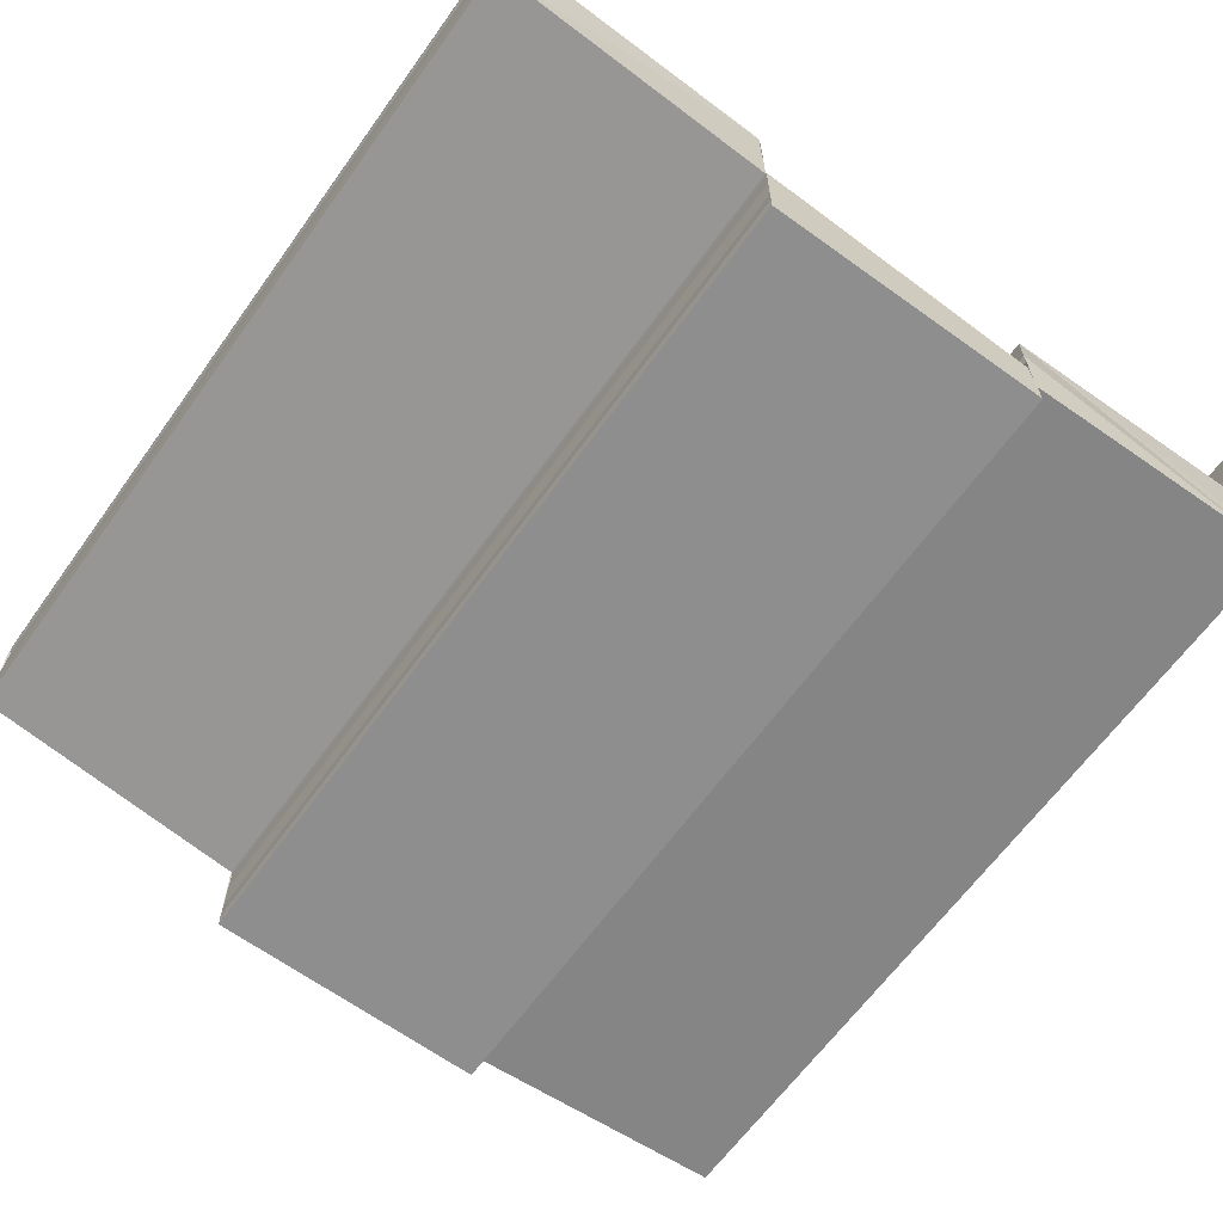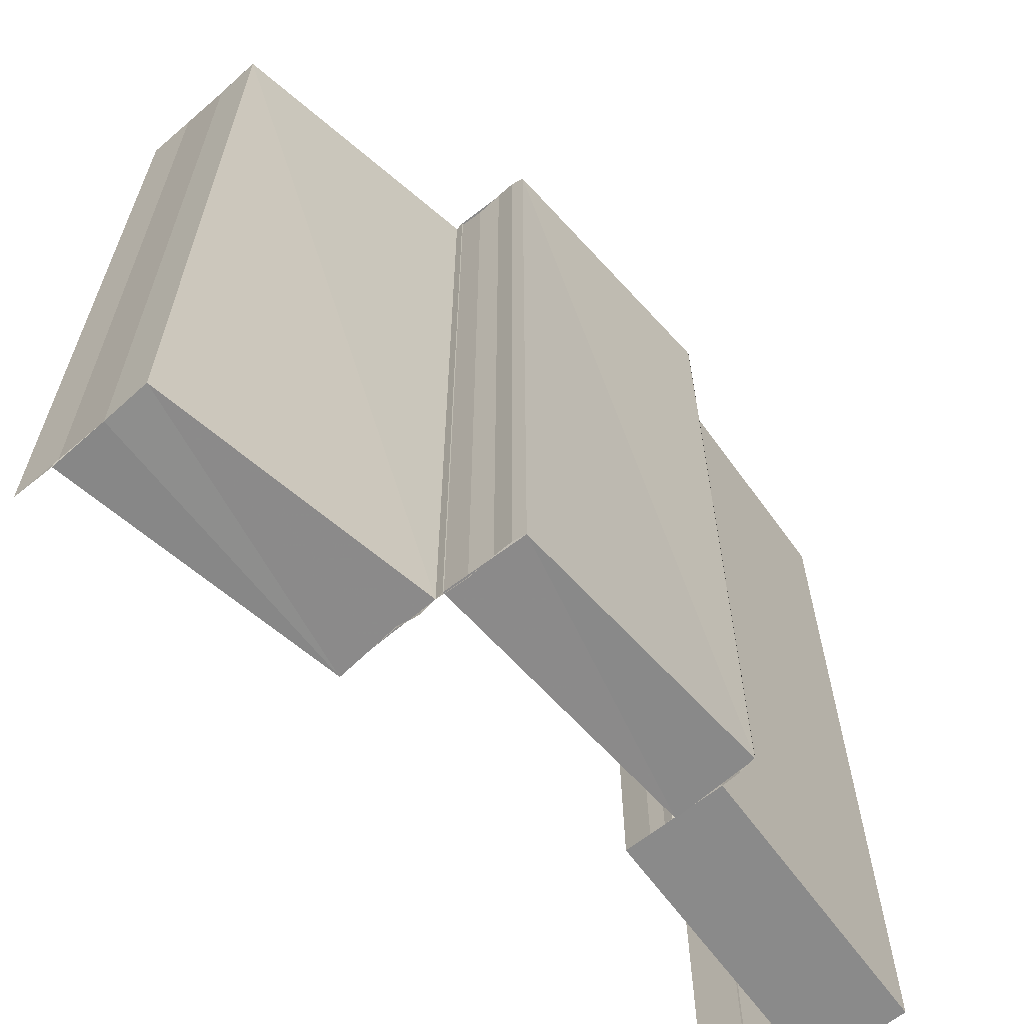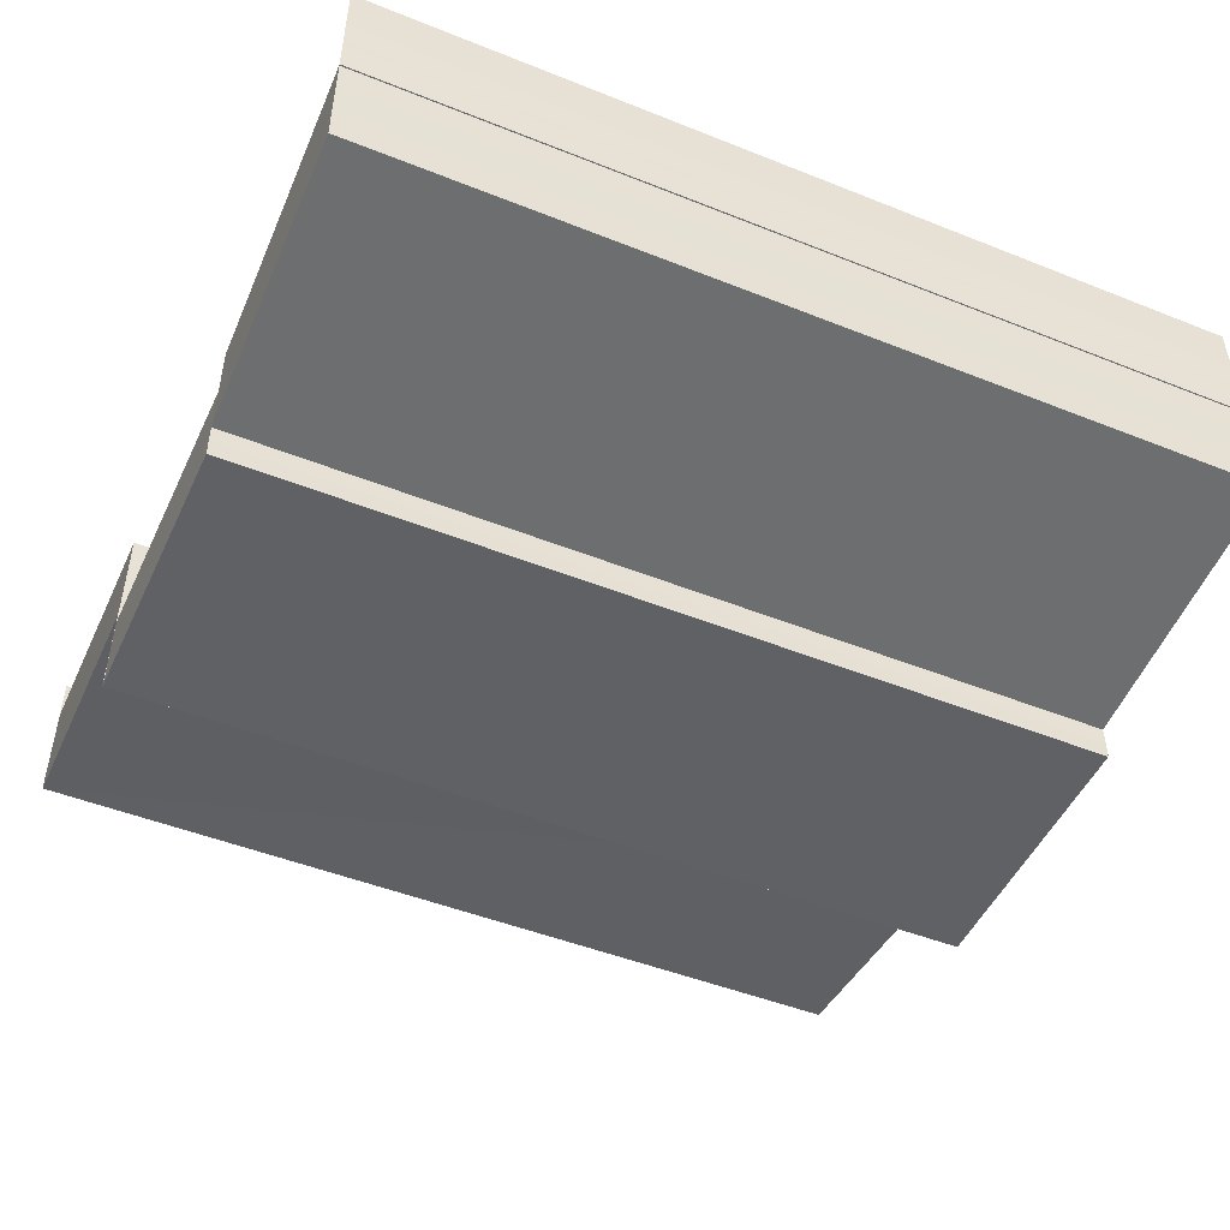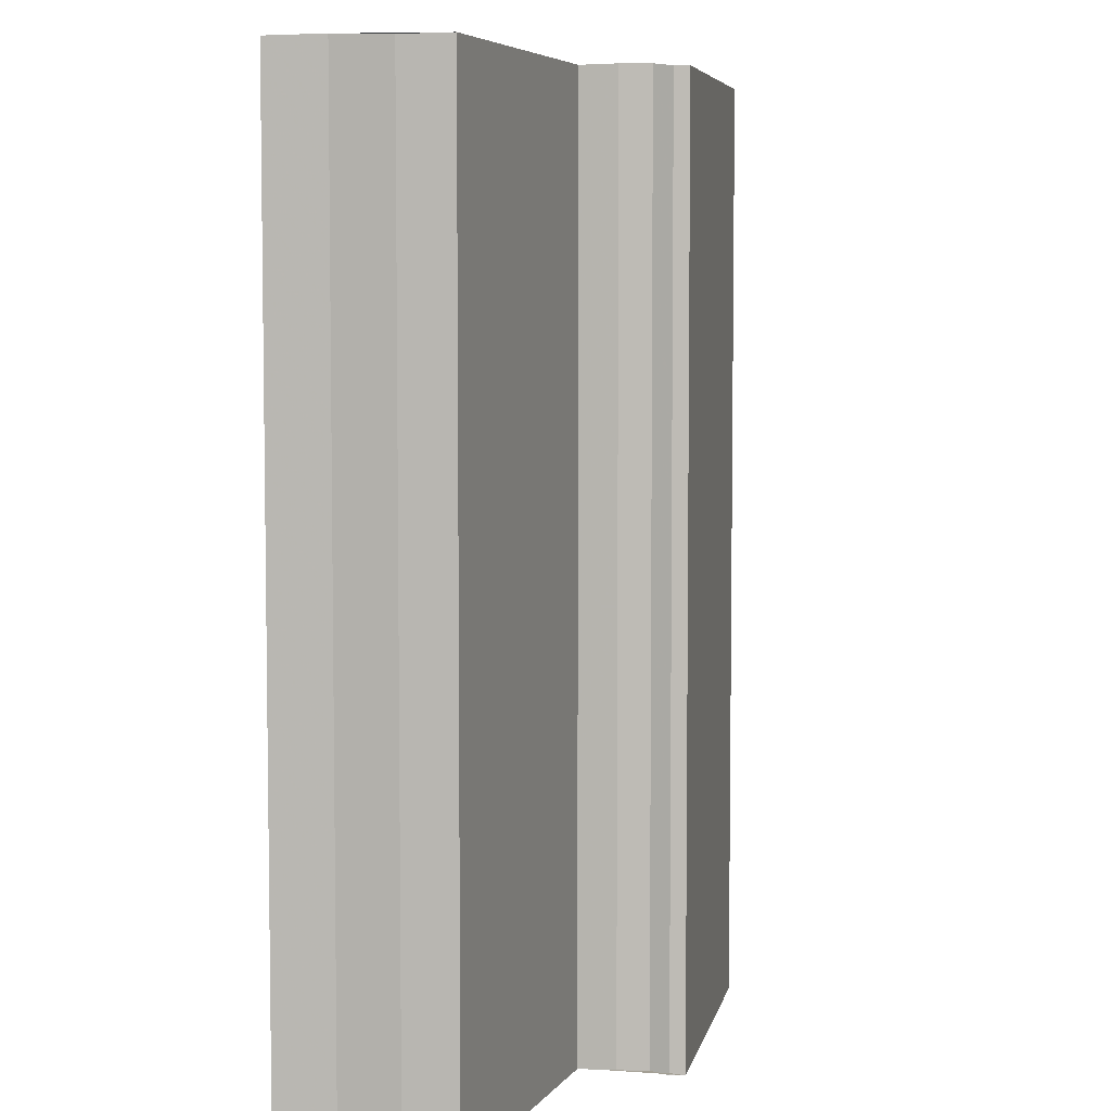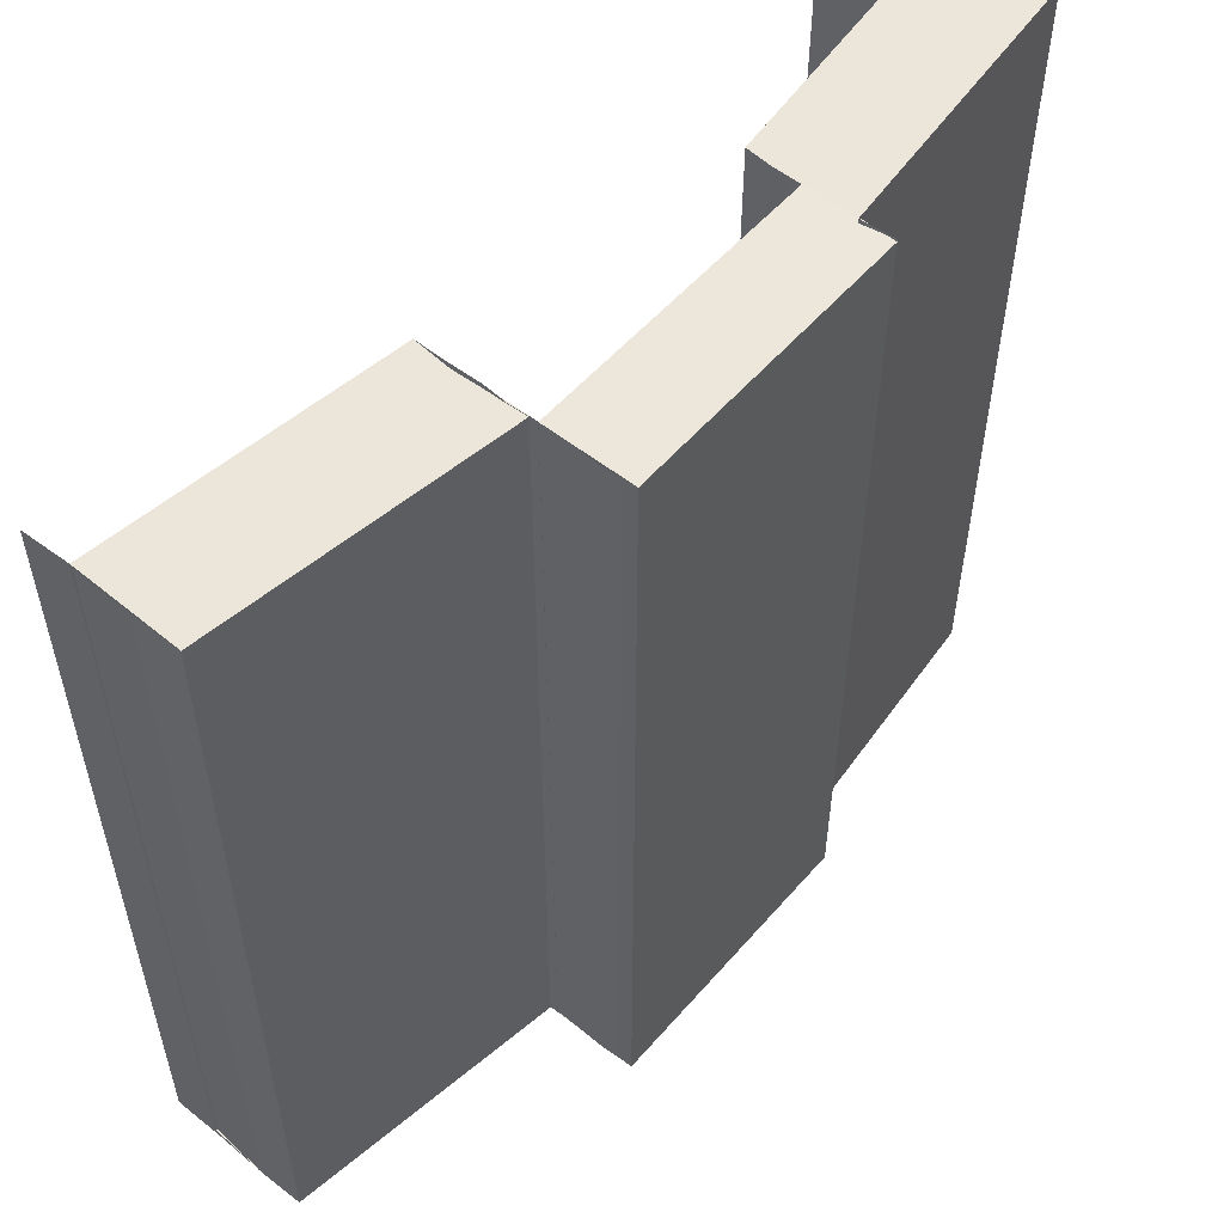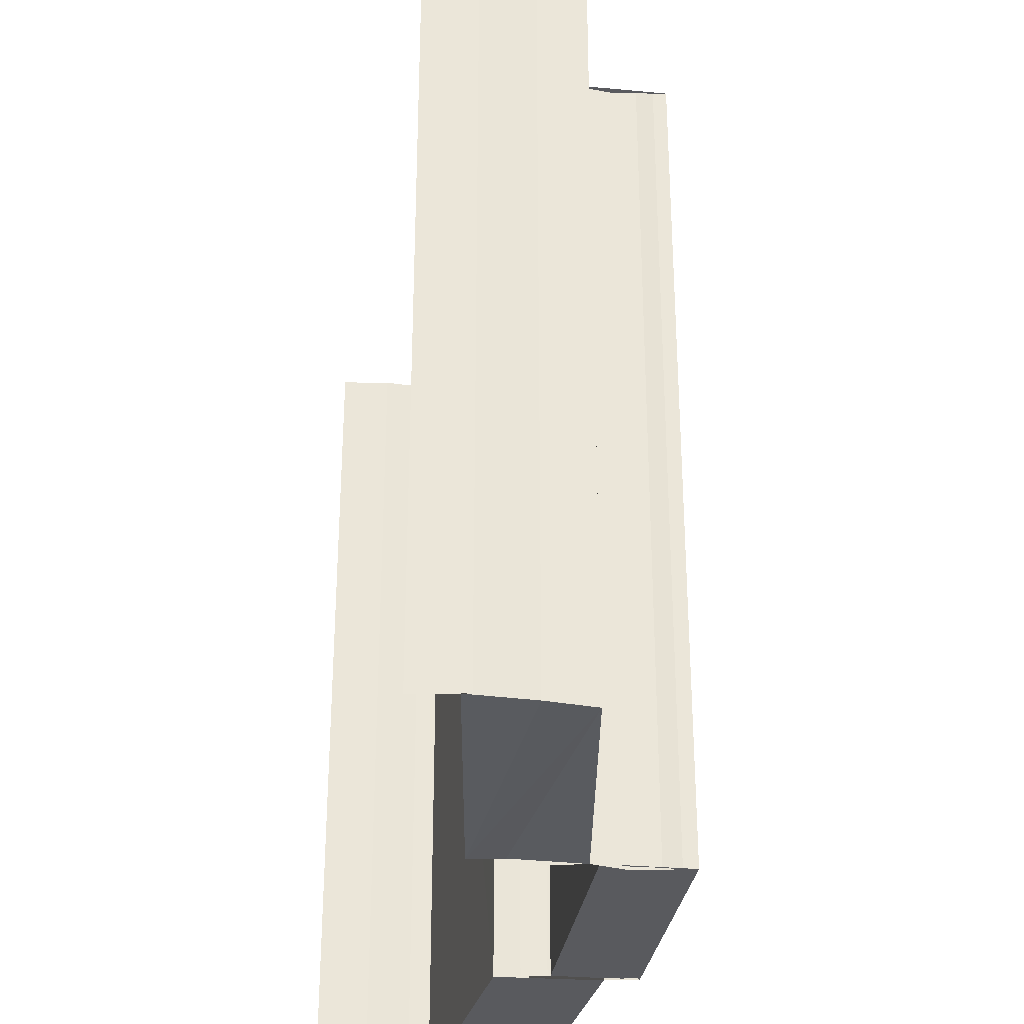
<metadata>
{"format":"obj","ext":"obj","renderer":"f3d","projection":"perspective","resolution":1024,"background":"white","views":[{"elev":-64.7,"azim":144.4,"up":"+Z"},{"elev":-63.5,"azim":131.5,"up":"+Y"},{"elev":-48.7,"azim":-113.8,"up":"+Z"},{"elev":5.6,"azim":100.5,"up":"+Y"},{"elev":55.0,"azim":130.2,"up":"+Y"},{"elev":-31.3,"azim":81.8,"up":"+Y"}]}
</metadata>
<code>
o 4024
v 2210 1869 14.3
v 2210 1869 14.3
v 2210 1869 14.3
v 2210 1869 14.31
v 2210 1869 14.3
v 2210 1869 14.31
v 2210 1869 14.31
v 2210 1869 14.3
v 2210 1869 14.3
v 2210 1869 14.3
v 2210 1869 14.3
v 2210 1869 14.3
v 2210 1869 14.3
v 2210 1869 14.3
v 2210 1869 14.3
v 2210 1869 14.31
v 2210 1869 14.31
v 2210 1869 14.31
v 2210 1869 14.3
v 2210 1869 14.3
v 2210 1869 14.3
v 2210 1869 14.3
v 2210 1869 14.3
v 2210 1869 14.3
v 2210 1869 14.3
v 2210 1869 14.3
v 2210 1869 14.3
v 2210 1869 14.3
v 2210 1869 14.3
v 2210 1869 14.3
v 2210 1869 14.3
v 2210 1869 14.3
v 2210 1869 14.3
v 2210 1869 14.3
v 2210 1869 14.3
v 2210 1869 14.3
v 2210 1869 14.3
v 2210 1869 14.3
v 2210 1869 14.3
v 2210 1869 14.3
v 2210 1869 14.3
v 2210 1869 14.3
v 2210 1869 14.3
v 2210 1869 14.3
v 2210 1869 14.3
v 2210 1869 14.3
v 2210 1869 14.3
v 2210 1869 14.3
v 2210 1869 14.3
v 2210 1869 14.3
v 2210 1869 14.3
v 2210 1869 14.3
v 2210 1869 14.3
v 2210 1869 14.31
v 2210 1869 14.31
v 2210 1869 14.3
v 2210 1869 14.31
v 2210 1869 14.3
v 2210 1869 14.31
v 2210 1869 14.3
v 2210 1869 14.3
v 2210 1869 14.3
v 2210 1869 14.3
v 2210 1869 14.3
v 2210 1869 14.3
v 2210 1869 14.3
v 2210 1869 14.3
v 2210 1869 14.3
v 2210 1869 14.3
v 2210 1869 14.3
v 2210 1869 14.3
v 2210 1869 14.3
v 2210 1869 14.3
v 2210 1869 14.3
v 2210 1869 14.3
v 2210 1869 14.3
v 2210 1869 14.3
v 2210 1869 14.3
v 2210 1869 14.3
v 2210 1869 14.3
v 2210 1869 14.3
v 2210 1869 14.3
v 2210 1869 14.3
v 2210 1869 14.3
v 2210 1869 14.3
v 2210 1869 14.3
v 2210 1869 14.3
v 2210 1869 14.3
v 2210 1869 14.3
v 2210 1869 14.3
v 2210 1869 14.3
v 2210 1869 14.3
v 2210 1869 14.3
v 2210 1869 14.3
v 2210 1869 14.3
v 2210 1869 14.3
v 2210 1869 14.3
v 2210 1869 14.3
v 2210 1869 14.3
v 2210 1869 14.3
v 2210 1869 14.3
v 2210 1869 14.3
v 2210 1869 14.3
v 2210 1869 14.3
v 2210 1869 14.3
v 2210 1869 14.3
v 2210 1869 14.3
v 2210 1869 14.3
v 2210 1869 14.3
v 2210 1869 14.3
v 2210 1869 14.3
v 2210 1869 14.3
v 2210 1869 14.3
v 2210 1869 14.3
v 2210 1869 14.3
v 2210 1869 14.3
v 2210 1869 14.3
v 2210 1869 14.3
v 2210 1869 14.3
v 2210 1869 14.3
v 2210 1869 14.3
v 2210 1869 14.3
v 2210 1869 14.3
v 2210 1869 14.3
v 2210 1869 14.3
v 2210 1869 14.31
v 2210 1869 14.3
v 2210 1869 14.3
v 2210 1869 14.3
v 2210 1869 14.3
v 2210 1869 14.31
v 2210 1869 14.31
v 2210 1869 14.31
v 2210 1869 14.31
v 2210 1869 14.31
v 2210 1869 14.3
v 2210 1869 14.3
v 2210 1869 14.3
v 2210 1869 14.3
v 2210 1869 14.3
v 2210 1869 14.3
v 2210 1869 14.3
v 2210 1869 14.3
v 2210 1869 14.3
v 2210 1869 14.3
f 1 2 3
f 4 1 3
f 2 5 3
f 6 7 4
f 7 8 2
f 8 9 10
f 11 12 5
f 12 13 5
f 13 14 15
f 16 3 17
f 17 18 16
f 19 20 21
f 22 23 20
f 24 25 22
f 26 24 22
f 24 27 25
f 27 28 25
f 27 29 28
f 29 30 28
f 29 31 30
f 32 26 33
f 26 34 35
f 36 37 30
f 38 39 31
f 37 40 41
f 42 38 43
f 44 41 43
f 44 43 45
f 46 44 45
f 46 45 47
f 48 46 47
f 48 47 49
f 50 48 51
f 52 53 54
f 55 56 57
f 56 58 59
f 60 61 62
f 61 63 64
f 65 66 67
f 68 69 65
f 70 68 71
f 68 72 69
f 72 73 69
f 72 74 73
f 74 75 73
f 76 77 75
f 77 78 75
f 78 79 80
f 81 82 74
f 82 83 84
f 85 81 86
f 87 88 86
f 87 86 89
f 90 87 89
f 90 89 91
f 91 92 93
f 94 90 95
f 96 97 98
f 97 99 100
f 101 102 103
f 102 104 105
f 106 107 108
f 109 110 111
f 110 112 113
f 114 115 116
f 117 118 115
f 119 120 117
f 121 119 117
f 119 122 120
f 122 123 120
f 122 124 123
f 124 125 123
f 126 125 124
f 127 121 128
f 121 129 130
f 131 132 125
f 132 131 133
f 134 135 133
f 134 133 136
f 137 134 136
f 137 136 138
f 139 137 140
f 141 142 143
f 142 144 145

</code>
